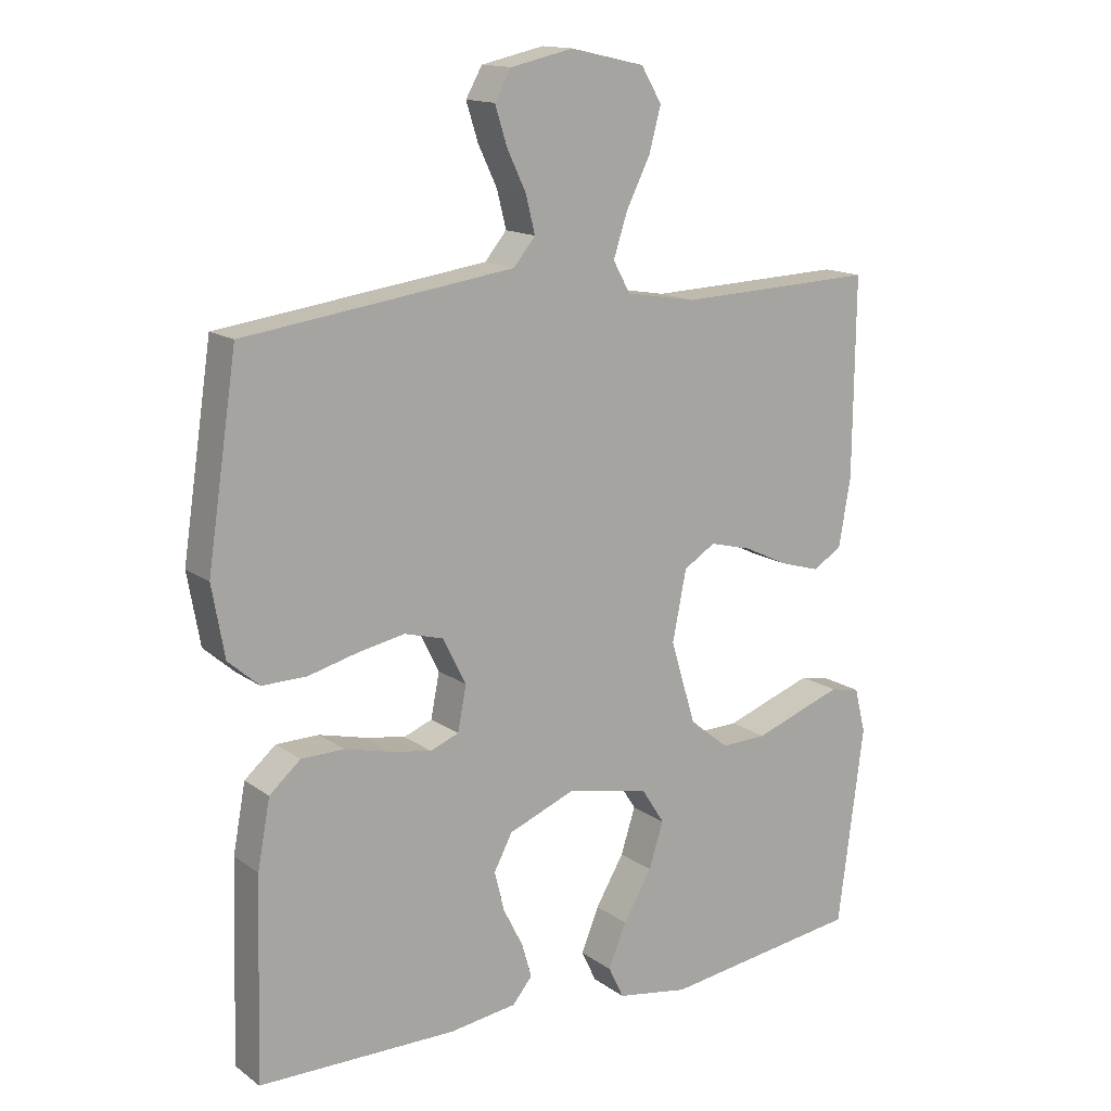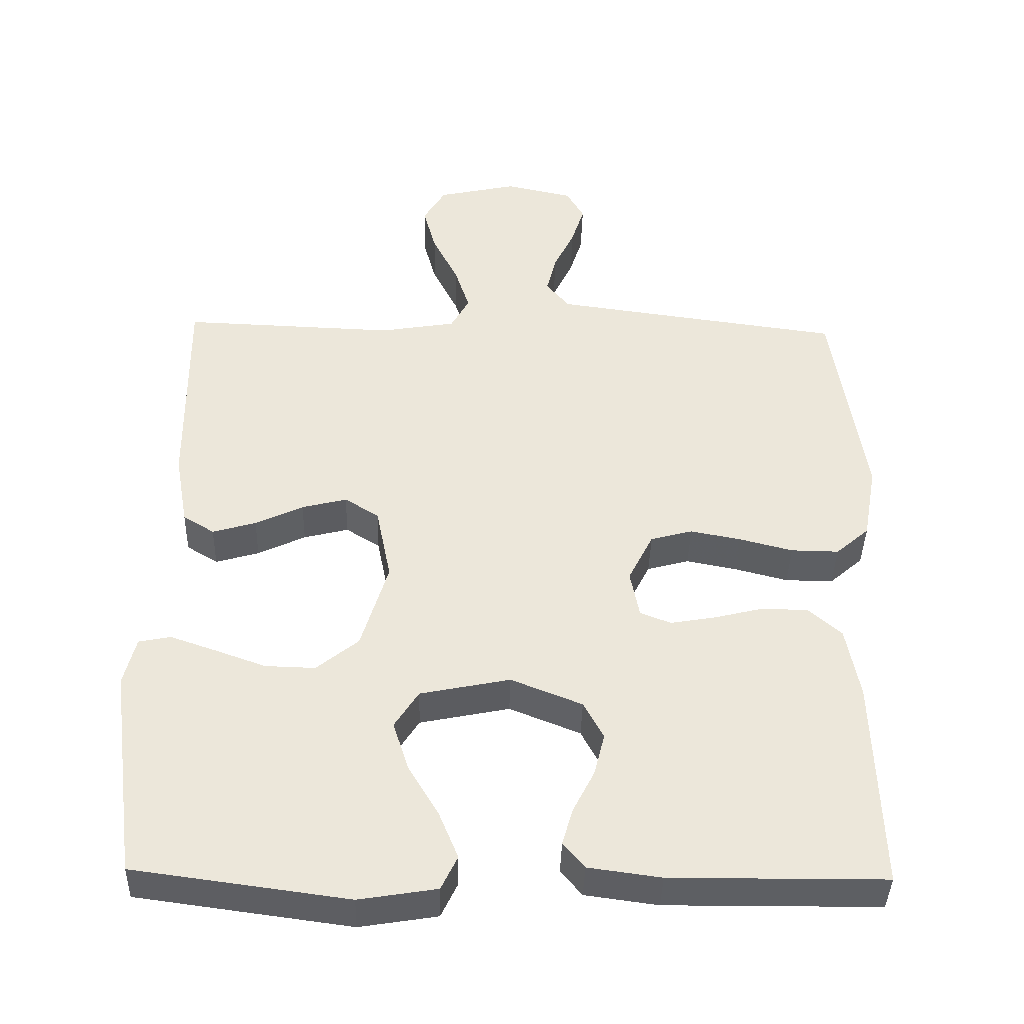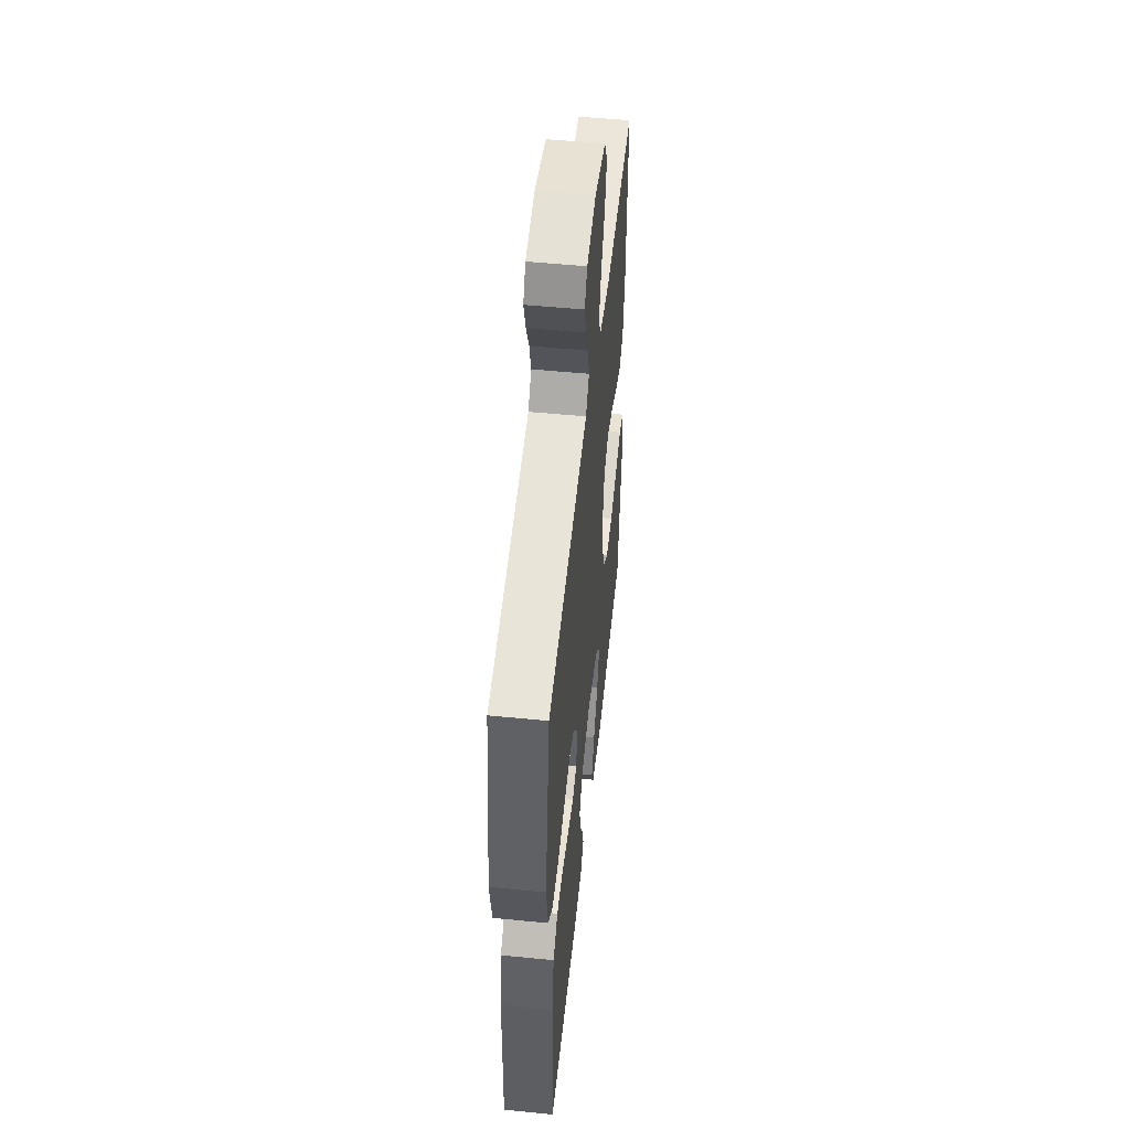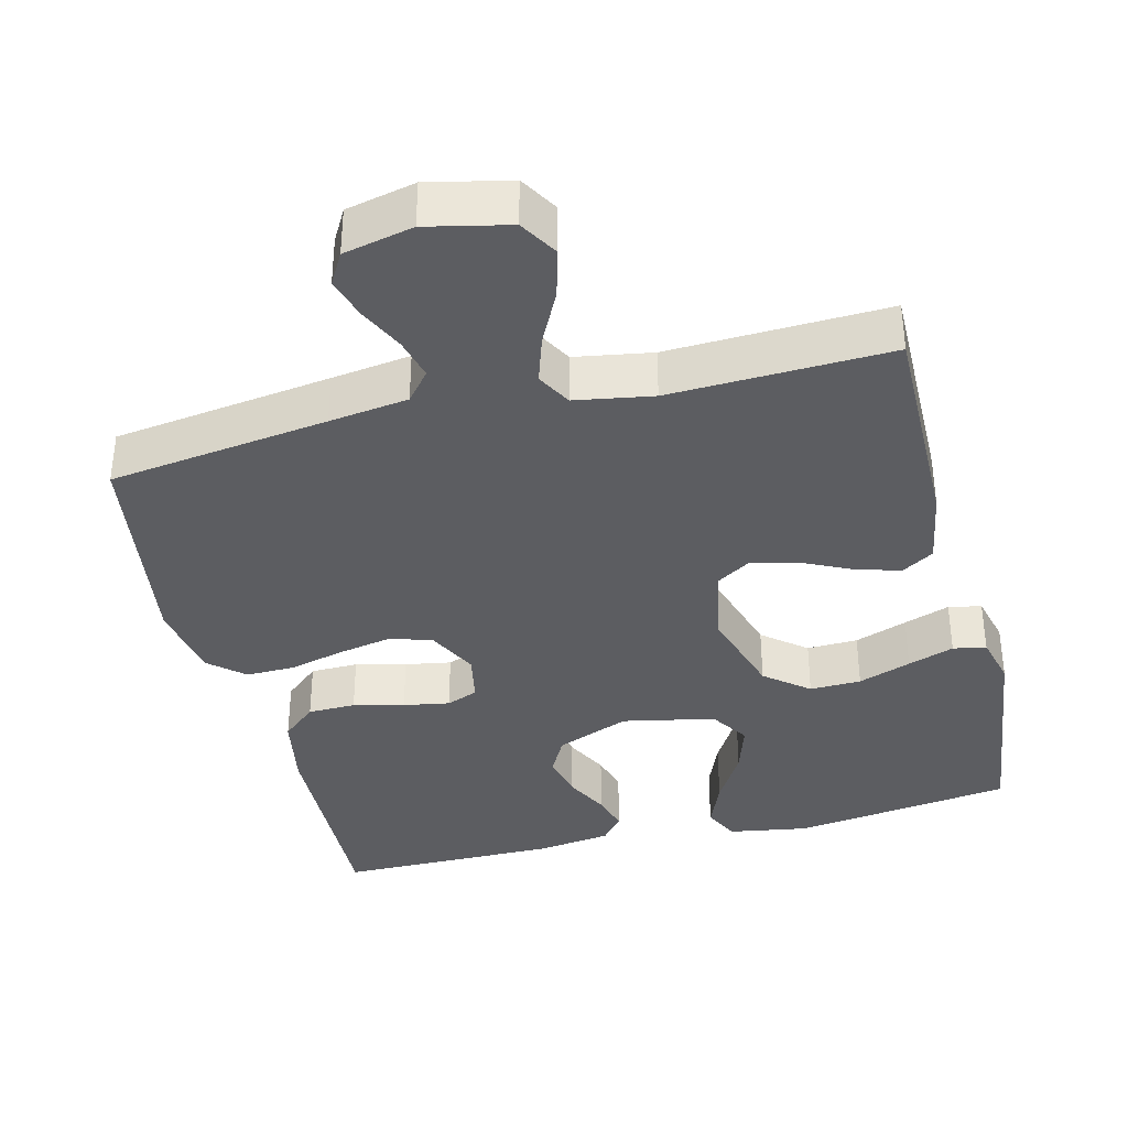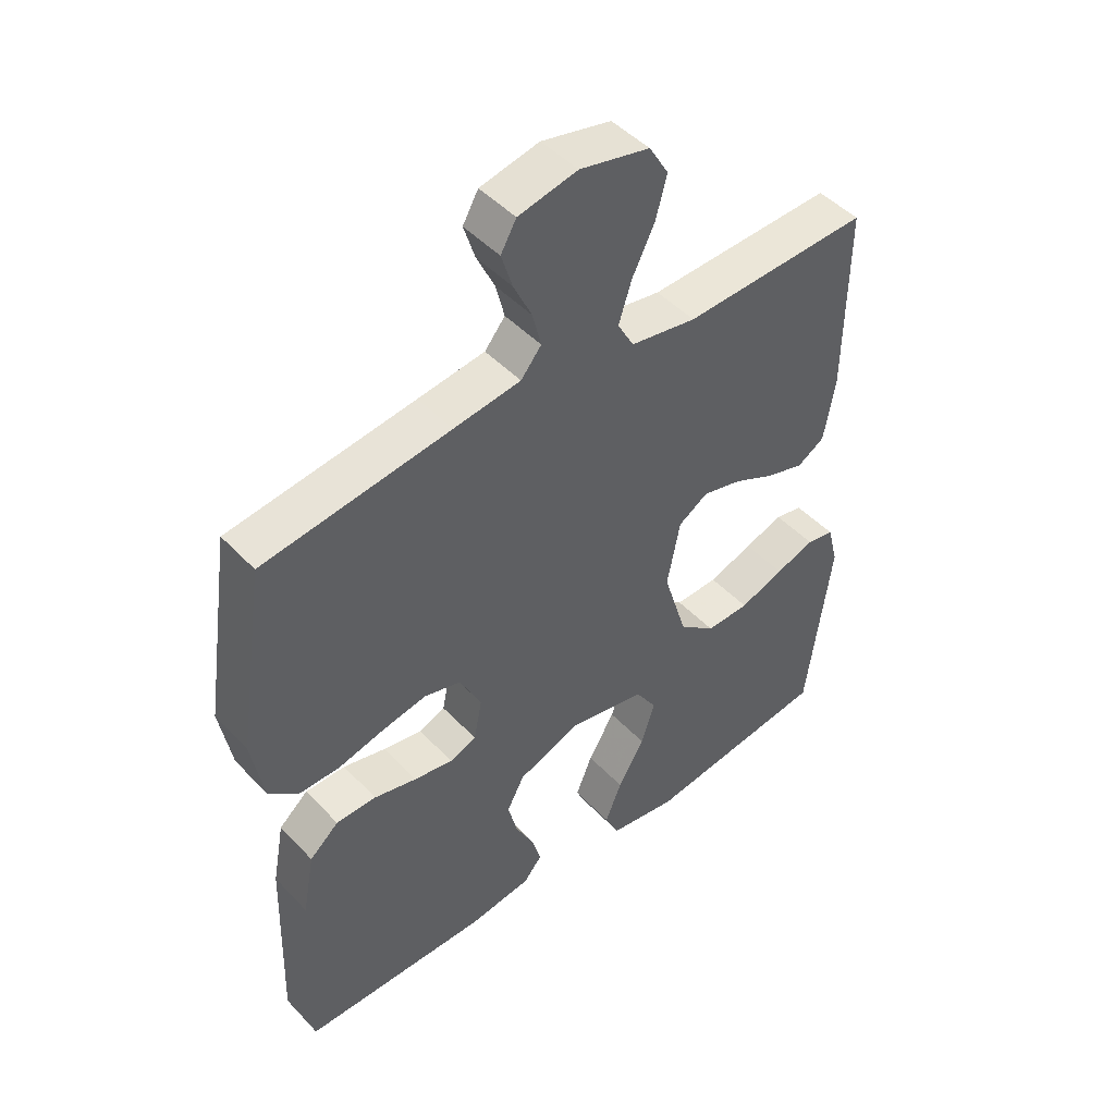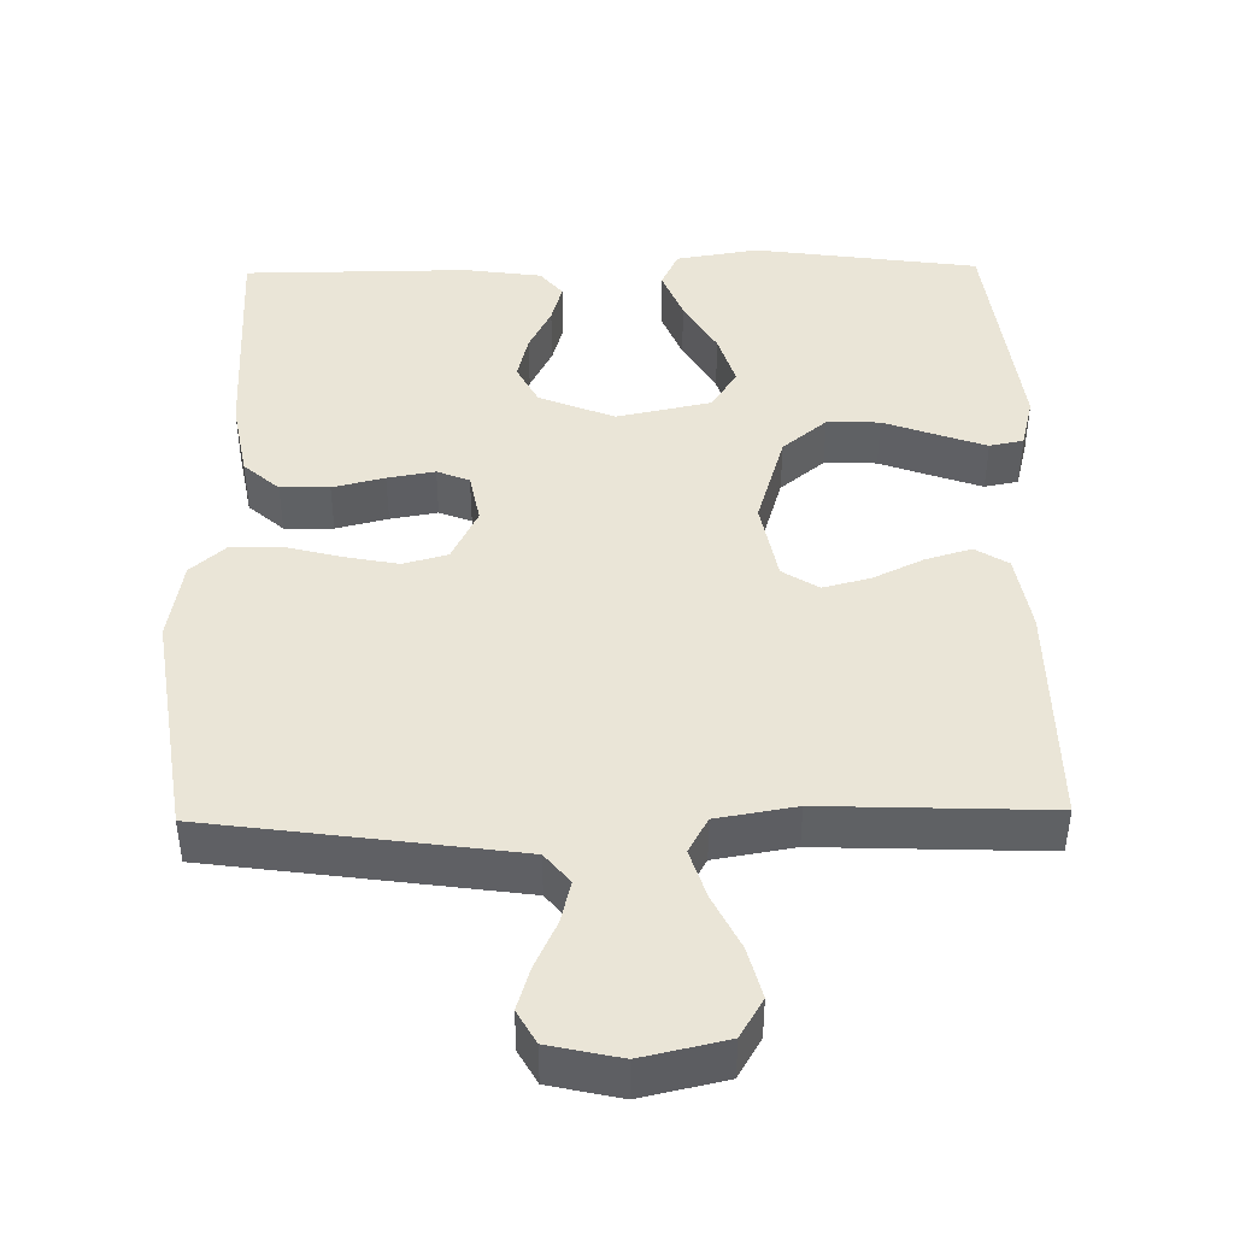
<metadata>
{"format":"obj","ext":"obj","renderer":"f3d","projection":"perspective","resolution":1024,"background":"white","views":[{"elev":14.6,"azim":-33.9,"up":"+Z"},{"elev":-40.2,"azim":178.5,"up":"+Z"},{"elev":52.0,"azim":-83.9,"up":"+Z"},{"elev":-37.1,"azim":14.1,"up":"+Y"},{"elev":46.9,"azim":-40.5,"up":"+Z"},{"elev":44.3,"azim":-0.9,"up":"+Y"}]}
</metadata>
<code>
v -0.5 0.07 0.5
v -0.2 0.07 0.541
v -0.092 0.07 0.556
v -0.059 0.07 0.596
v -0.073 0.07 0.652
v -0.102 0.07 0.713
v -0.12 0.07 0.77
v -0.095 0.07 0.814
v 0 0.07 0.835
v 0.112 0.07 0.81
v 0.143 0.07 0.758
v 0.125 0.07 0.691
v 0.089 0.07 0.619
v 0.068 0.07 0.554
v 0.094 0.07 0.507
v 0.2 0.07 0.489
v 0.5 0.07 0.5
v 0.497 0.07 0.2
v 0.479 0.07 0.097
v 0.435 0.07 0.07
v 0.374 0.07 0.088
v 0.307 0.07 0.12
v 0.244 0.07 0.136
v 0.196 0.07 0.106
v 0.175 0.07 0
v 0.213 0.07 -0.125
v 0.272 0.07 -0.173
v 0.342 0.07 -0.171
v 0.414 0.07 -0.145
v 0.477 0.07 -0.123
v 0.522 0.07 -0.132
v 0.539 0.07 -0.2
v 0.5 0.07 -0.5
v 0.2 0.07 -0.541
v 0.091 0.07 -0.523
v 0.068 0.07 -0.475
v 0.095 0.07 -0.409
v 0.138 0.07 -0.336
v 0.16 0.07 -0.267
v 0.126 0.07 -0.214
v 0 0.07 -0.188
v -0.1 0.07 -0.228
v -0.128 0.07 -0.281
v -0.113 0.07 -0.341
v -0.083 0.07 -0.4
v -0.068 0.07 -0.452
v -0.098 0.07 -0.488
v -0.2 0.07 -0.502
v -0.5 0.07 -0.5
v -0.491 0.07 -0.2
v -0.472 0.07 -0.098
v -0.425 0.07 -0.057
v -0.36 0.07 -0.056
v -0.291 0.07 -0.073
v -0.228 0.07 -0.084
v -0.185 0.07 -0.067
v -0.172 0.07 0
v -0.207 0.07 0.07
v -0.266 0.07 0.086
v -0.338 0.07 0.072
v -0.412 0.07 0.053
v -0.479 0.07 0.052
v -0.526 0.07 0.093
v -0.545 0.07 0.2
v -0.5 0 0.5
v -0.2 0 0.541
v -0.092 0 0.556
v -0.059 0 0.596
v -0.073 0 0.652
v -0.102 0 0.713
v -0.12 0 0.77
v -0.095 0 0.814
v 0 0 0.835
v 0.112 0 0.81
v 0.143 0 0.758
v 0.125 0 0.691
v 0.089 0 0.619
v 0.068 0 0.554
v 0.094 0 0.507
v 0.2 0 0.489
v 0.5 0 0.5
v 0.497 0 0.2
v 0.479 0 0.097
v 0.435 0 0.07
v 0.374 0 0.088
v 0.307 0 0.12
v 0.244 0 0.136
v 0.196 0 0.106
v 0.175 0 0
v 0.213 0 -0.125
v 0.272 0 -0.173
v 0.342 0 -0.171
v 0.414 0 -0.145
v 0.477 0 -0.123
v 0.522 0 -0.132
v 0.539 0 -0.2
v 0.5 0 -0.5
v 0.2 0 -0.541
v 0.091 0 -0.523
v 0.068 0 -0.475
v 0.095 0 -0.409
v 0.138 0 -0.336
v 0.16 0 -0.267
v 0.126 0 -0.214
v 0 0 -0.188
v -0.1 0 -0.228
v -0.128 0 -0.281
v -0.113 0 -0.341
v -0.083 0 -0.4
v -0.068 0 -0.452
v -0.098 0 -0.488
v -0.2 0 -0.502
v -0.5 0 -0.5
v -0.491 0 -0.2
v -0.472 0 -0.098
v -0.425 0 -0.057
v -0.36 0 -0.056
v -0.291 0 -0.073
v -0.228 0 -0.084
v -0.185 0 -0.067
v -0.172 0 0
v -0.207 0 0.07
v -0.266 0 0.086
v -0.338 0 0.072
v -0.412 0 0.053
v -0.479 0 0.052
v -0.526 0 0.093
v -0.545 0 0.2
f 64 1 2
f 63 64 2
f 62 63 2
f 61 62 2
f 60 61 2
f 59 60 2 3
f 58 59 3 4
f 57 58 4
f 52 53 54
f 51 52 54
f 50 51 54
f 49 50 54
f 48 49 54
f 47 48 54
f 46 47 54
f 45 46 54
f 44 45 54
f 43 44 54 55
f 42 43 55 56
f 36 37 38
f 35 36 38
f 34 35 38
f 33 34 38
f 32 33 38
f 31 32 38
f 30 31 38
f 29 30 38
f 28 29 38
f 27 28 38 39
f 26 27 39 40
f 20 21 22
f 19 20 22
f 18 19 22
f 17 18 22
f 16 17 22
f 15 16 22 23
f 14 15 23 24
f 11 12 13
f 10 11 13
f 9 10 13
f 8 9 13
f 7 8 13
f 6 7 13
f 5 6 13
f 4 5 13 14
f 14 24 25
f 4 14 25
f 57 4 25
f 56 57 25
f 42 56 25
f 41 42 25
f 25 26 40 41
f 66 65 128
f 66 128 127
f 66 127 126
f 66 126 125
f 66 125 124
f 67 66 124 123
f 68 67 123 122
f 68 122 121
f 118 117 116
f 118 116 115
f 118 115 114
f 118 114 113
f 118 113 112
f 118 112 111
f 118 111 110
f 118 110 109
f 118 109 108
f 119 118 108 107
f 120 119 107 106
f 102 101 100
f 102 100 99
f 102 99 98
f 102 98 97
f 102 97 96
f 102 96 95
f 102 95 94
f 102 94 93
f 102 93 92
f 103 102 92 91
f 104 103 91 90
f 86 85 84
f 86 84 83
f 86 83 82
f 86 82 81
f 86 81 80
f 87 86 80 79
f 88 87 79 78
f 77 76 75
f 77 75 74
f 77 74 73
f 77 73 72
f 77 72 71
f 77 71 70
f 77 70 69
f 78 77 69 68
f 89 88 78
f 89 78 68
f 89 68 121
f 89 121 120
f 89 120 106
f 89 106 105
f 105 104 90 89
f 1 65 66 2
f 2 66 67 3
f 3 67 68 4
f 4 68 69 5
f 5 69 70 6
f 6 70 71 7
f 7 71 72 8
f 8 72 73 9
f 9 73 74 10
f 10 74 75 11
f 11 75 76 12
f 12 76 77 13
f 13 77 78 14
f 14 78 79 15
f 15 79 80 16
f 16 80 81 17
f 17 81 82 18
f 18 82 83 19
f 19 83 84 20
f 20 84 85 21
f 21 85 86 22
f 22 86 87 23
f 23 87 88 24
f 24 88 89 25
f 25 89 90 26
f 26 90 91 27
f 27 91 92 28
f 28 92 93 29
f 29 93 94 30
f 30 94 95 31
f 31 95 96 32
f 32 96 97 33
f 33 97 98 34
f 34 98 99 35
f 35 99 100 36
f 36 100 101 37
f 37 101 102 38
f 38 102 103 39
f 39 103 104 40
f 40 104 105 41
f 41 105 106 42
f 42 106 107 43
f 43 107 108 44
f 44 108 109 45
f 45 109 110 46
f 46 110 111 47
f 47 111 112 48
f 48 112 113 49
f 49 113 114 50
f 50 114 115 51
f 51 115 116 52
f 52 116 117 53
f 53 117 118 54
f 54 118 119 55
f 55 119 120 56
f 56 120 121 57
f 57 121 122 58
f 58 122 123 59
f 59 123 124 60
f 60 124 125 61
f 61 125 126 62
f 62 126 127 63
f 63 127 128 64
f 64 128 65 1

</code>
